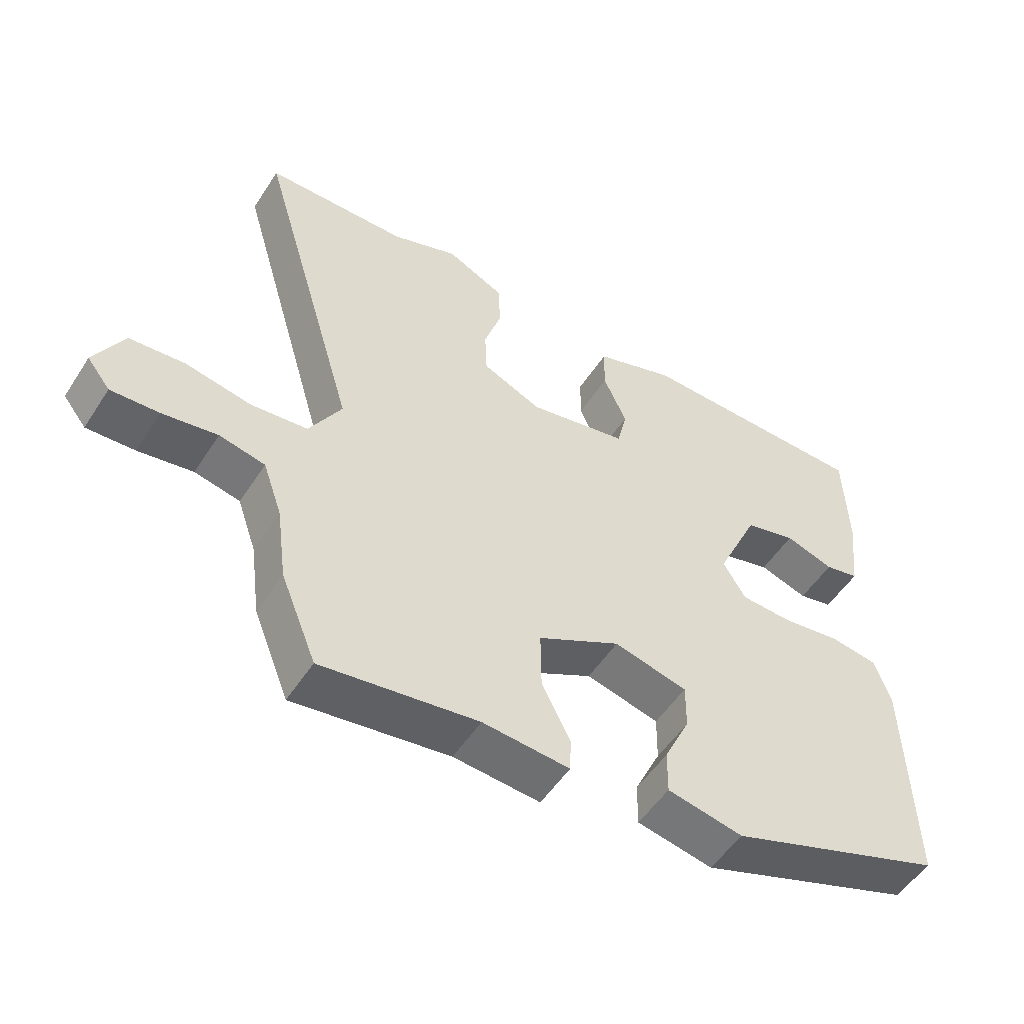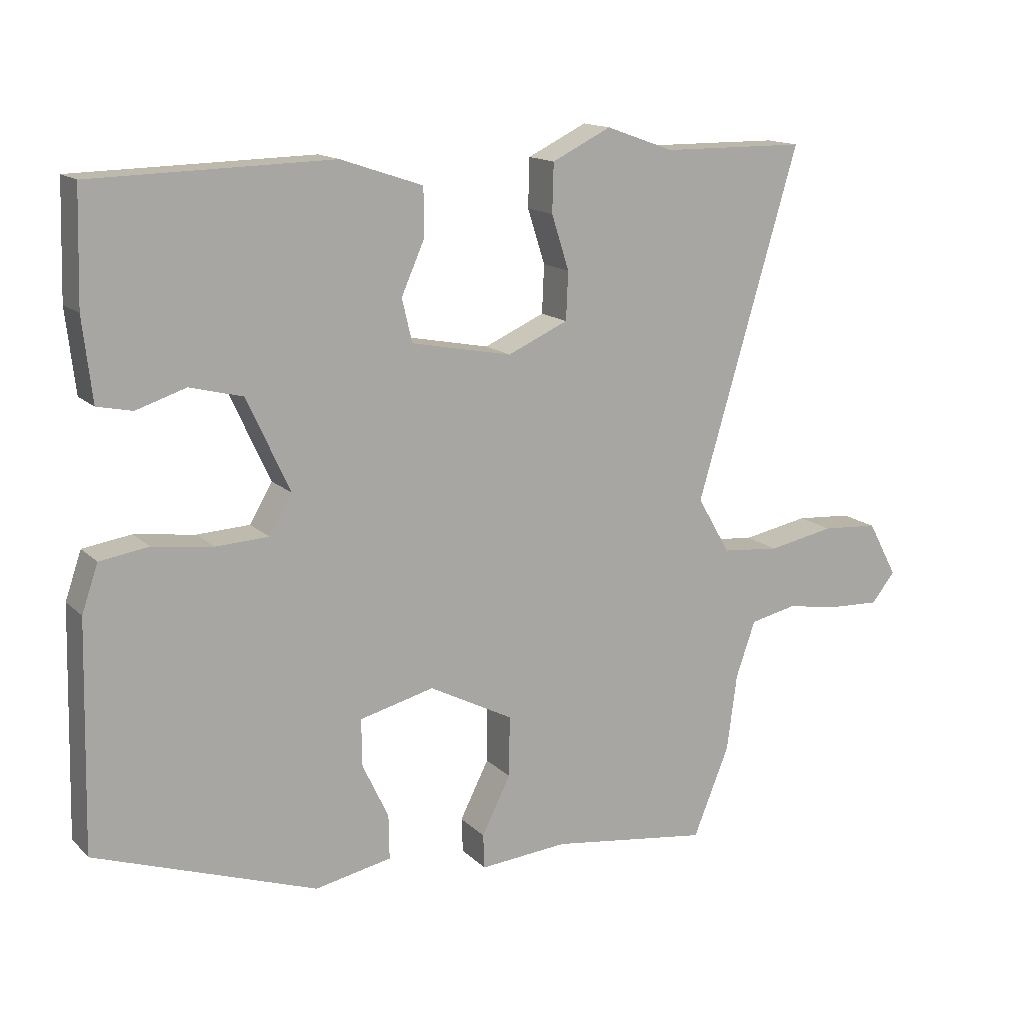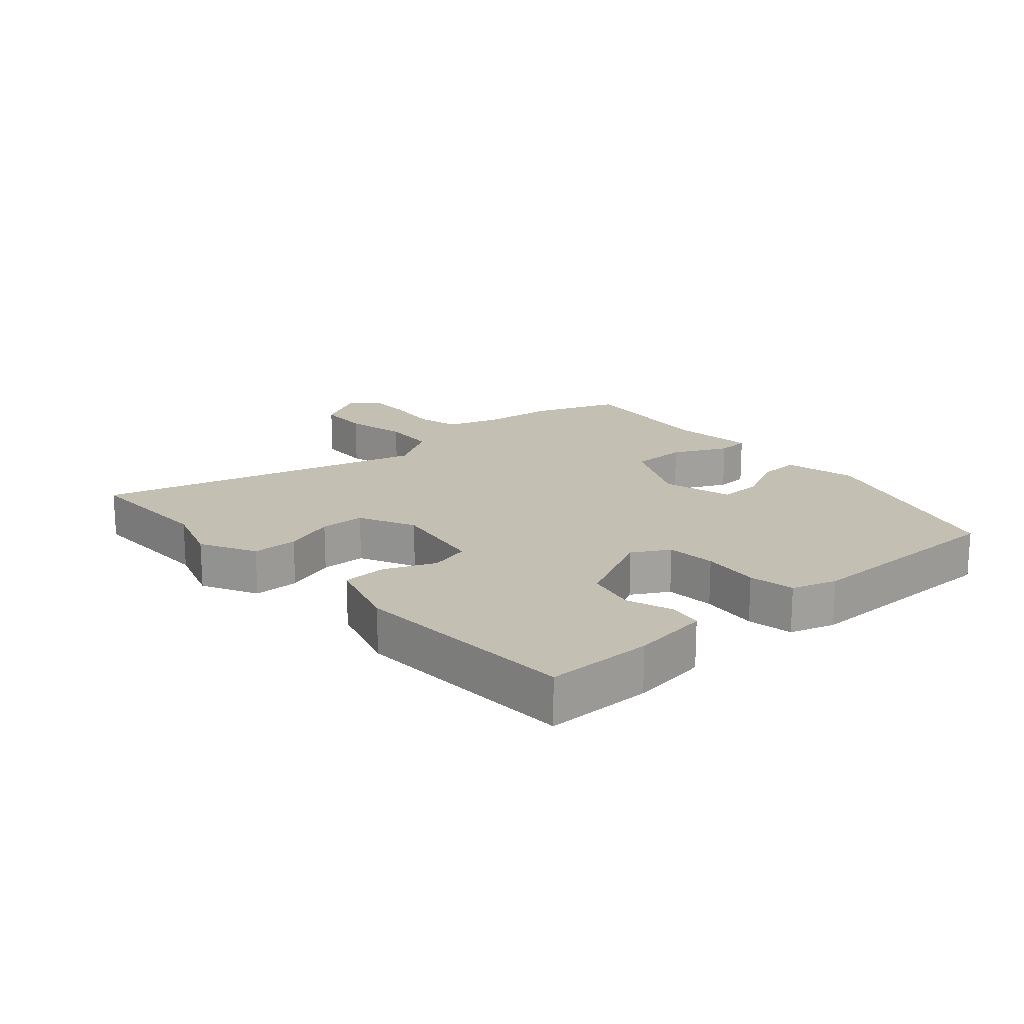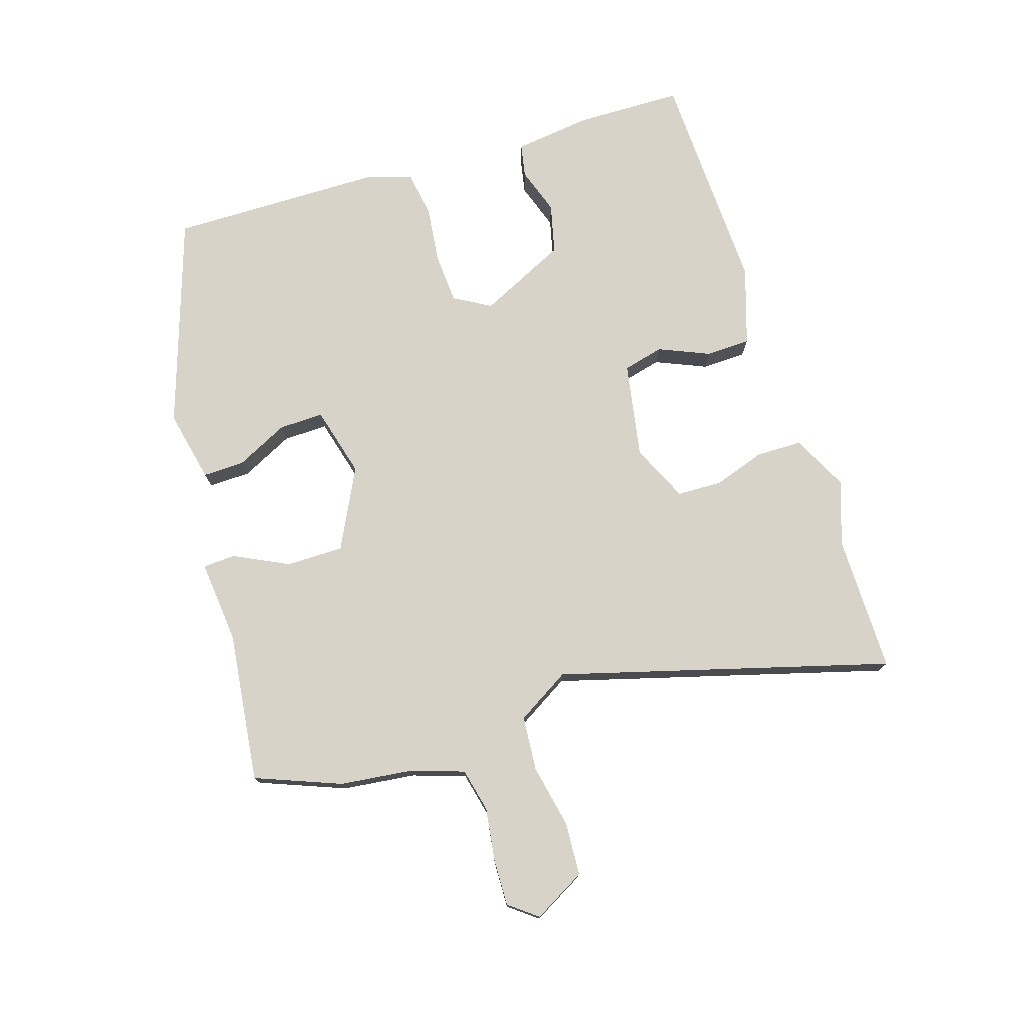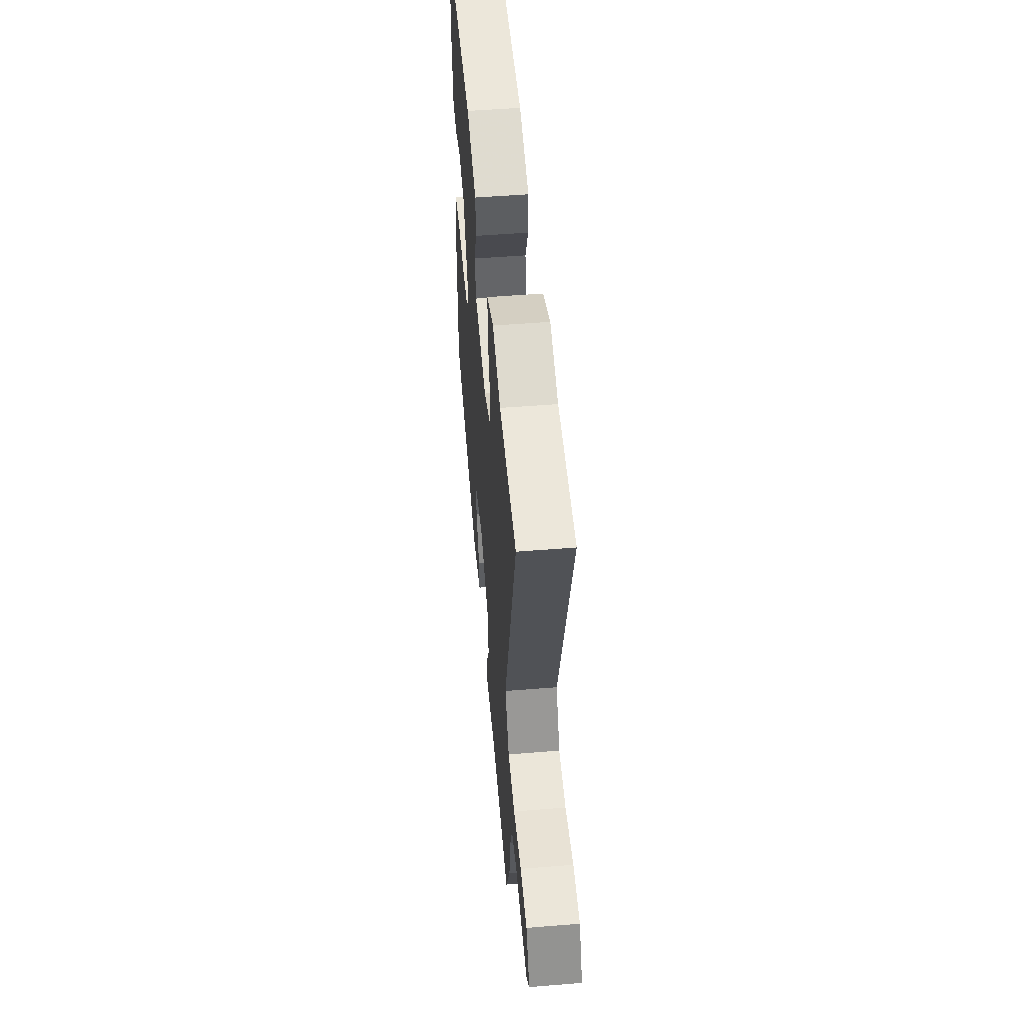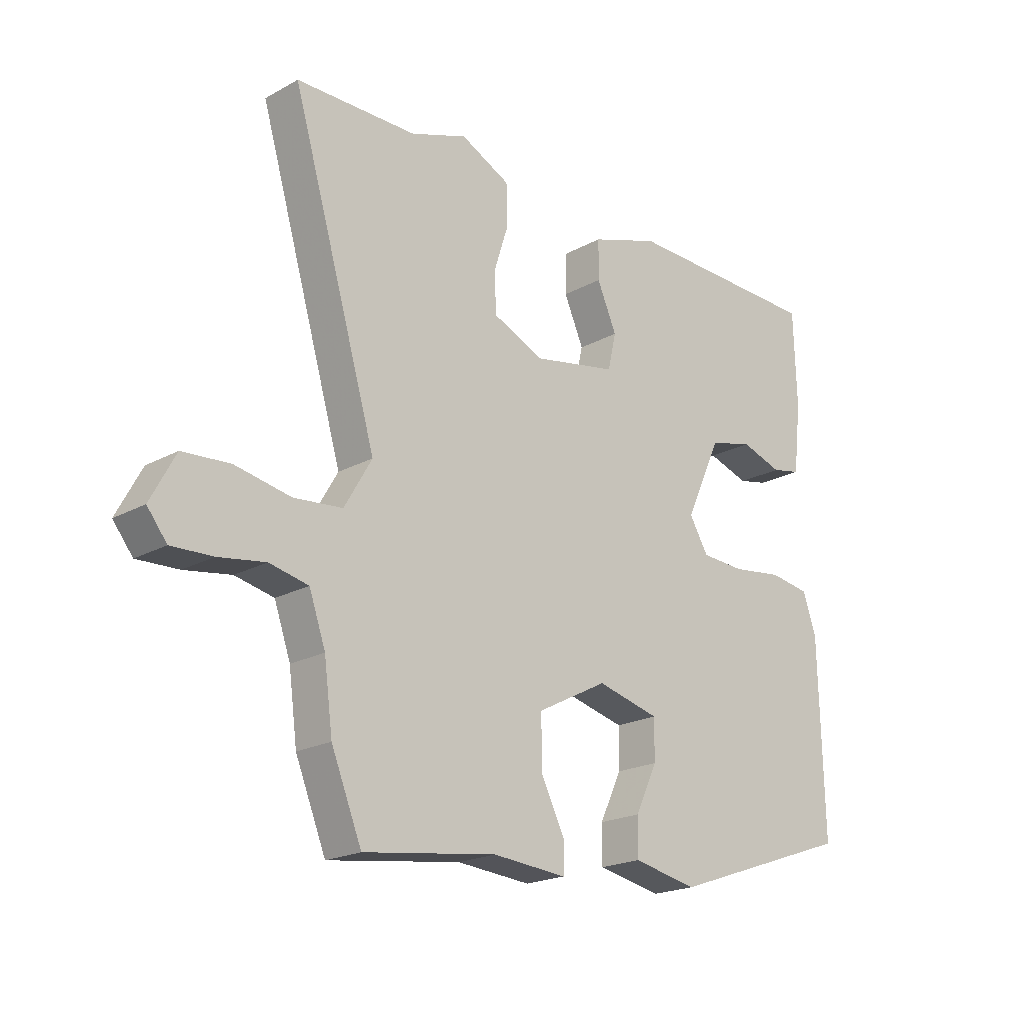
<metadata>
{"format":"obj","ext":"obj","renderer":"f3d","projection":"perspective","resolution":1024,"background":"white","views":[{"elev":-52.4,"azim":-32.1,"up":"+Z"},{"elev":14.6,"azim":151.9,"up":"+Z"},{"elev":17.9,"azim":47.1,"up":"+Y"},{"elev":75.9,"azim":-108.3,"up":"+Y"},{"elev":52.1,"azim":-95.0,"up":"+Z"},{"elev":-20.3,"azim":-44.9,"up":"+Z"}]}
</metadata>
<code>
v -0.627 0.07 0.499
v -0.412 0.07 0.501
v -0.311 0.07 0.537
v -0.223 0.07 0.494
v -0.221 0.07 0.422
v -0.247 0.07 0.341
v -0.244 0.07 0.27
v -0.154 0.07 0.23
v -0.004 0.07 0.259
v 0.011 0.07 0.323
v -0.024 0.07 0.402
v -0.023 0.07 0.472
v 0.099 0.07 0.513
v 0.455 0.07 0.505
v 0.46 0.07 0.338
v 0.446 0.07 0.216
v 0.394 0.07 0.205
v 0.32 0.07 0.229
v 0.242 0.07 0.209
v 0.178 0.07 0.071
v 0.212 0.07 0.014
v 0.29 0.07 0.01
v 0.38 0.07 0.022
v 0.452 0.07 0.011
v 0.476 0.07 -0.059
v 0.484 0.07 -0.395
v 0.155 0.07 -0.509
v 0.041 0.07 -0.486
v 0.042 0.07 -0.42
v 0.081 0.07 -0.338
v 0.082 0.07 -0.268
v -0.029 0.07 -0.24
v -0.154 0.07 -0.305
v -0.153 0.07 -0.395
v -0.11 0.07 -0.48
v -0.112 0.07 -0.531
v -0.243 0.07 -0.52
v -0.479 0.07 -0.552
v -0.533 0.07 -0.419
v -0.548 0.07 -0.305
v -0.577 0.07 -0.222
v -0.646 0.07 -0.207
v -0.729 0.07 -0.22
v -0.802 0.07 -0.223
v -0.837 0.07 -0.179
v -0.793 0.07 -0.097
v -0.709 0.07 -0.091
v -0.61 0.07 -0.11
v -0.524 0.07 -0.102
v -0.475 0.07 -0.018
v -0.627 0 0.499
v -0.412 0 0.501
v -0.311 0 0.537
v -0.223 0 0.494
v -0.221 0 0.422
v -0.247 0 0.341
v -0.244 0 0.27
v -0.154 0 0.23
v -0.004 0 0.259
v 0.011 0 0.323
v -0.024 0 0.402
v -0.023 0 0.472
v 0.099 0 0.513
v 0.455 0 0.505
v 0.46 0 0.338
v 0.446 0 0.216
v 0.394 0 0.205
v 0.32 0 0.229
v 0.242 0 0.209
v 0.178 0 0.071
v 0.212 0 0.014
v 0.29 0 0.01
v 0.38 0 0.022
v 0.452 0 0.011
v 0.476 0 -0.059
v 0.484 0 -0.395
v 0.155 0 -0.509
v 0.041 0 -0.486
v 0.042 0 -0.42
v 0.081 0 -0.338
v 0.082 0 -0.268
v -0.029 0 -0.24
v -0.154 0 -0.305
v -0.153 0 -0.395
v -0.11 0 -0.48
v -0.112 0 -0.531
v -0.243 0 -0.52
v -0.479 0 -0.552
v -0.533 0 -0.419
v -0.548 0 -0.305
v -0.577 0 -0.222
v -0.646 0 -0.207
v -0.729 0 -0.22
v -0.802 0 -0.223
v -0.837 0 -0.179
v -0.793 0 -0.097
v -0.709 0 -0.091
v -0.61 0 -0.11
v -0.524 0 -0.102
v -0.475 0 -0.018
f 45 46 47 48
f 45 48 49
f 42 43 44 45
f 42 45 49
f 41 42 49
f 40 41 49 50
f 37 38 39 40
f 34 35 36 37
f 33 34 37 40
f 32 33 40 50
f 27 28 29 30
f 27 30 31
f 26 27 31
f 25 26 31
f 22 23 24 25
f 21 22 25 31
f 20 21 31 32
f 15 16 17 18
f 15 18 19
f 14 15 19
f 13 14 19
f 10 11 12 13
f 9 10 13 19
f 8 9 19 20
f 3 4 5 6
f 2 3 6 7
f 1 2 7
f 50 1 7
f 20 32 50
f 7 8 20 50
f 98 97 96 95
f 99 98 95
f 95 94 93 92
f 99 95 92
f 99 92 91
f 100 99 91 90
f 90 89 88 87
f 87 86 85 84
f 90 87 84 83
f 100 90 83 82
f 80 79 78 77
f 81 80 77
f 81 77 76
f 81 76 75
f 75 74 73 72
f 81 75 72 71
f 82 81 71 70
f 68 67 66 65
f 69 68 65
f 69 65 64
f 69 64 63
f 63 62 61 60
f 69 63 60 59
f 70 69 59 58
f 56 55 54 53
f 57 56 53 52
f 57 52 51
f 57 51 100
f 100 82 70
f 100 70 58 57
f 1 51 52 2
f 2 52 53 3
f 3 53 54 4
f 4 54 55 5
f 5 55 56 6
f 6 56 57 7
f 7 57 58 8
f 8 58 59 9
f 9 59 60 10
f 10 60 61 11
f 11 61 62 12
f 12 62 63 13
f 13 63 64 14
f 14 64 65 15
f 15 65 66 16
f 16 66 67 17
f 17 67 68 18
f 18 68 69 19
f 19 69 70 20
f 20 70 71 21
f 21 71 72 22
f 22 72 73 23
f 23 73 74 24
f 24 74 75 25
f 25 75 76 26
f 26 76 77 27
f 27 77 78 28
f 28 78 79 29
f 29 79 80 30
f 30 80 81 31
f 31 81 82 32
f 32 82 83 33
f 33 83 84 34
f 34 84 85 35
f 35 85 86 36
f 36 86 87 37
f 37 87 88 38
f 38 88 89 39
f 39 89 90 40
f 40 90 91 41
f 41 91 92 42
f 42 92 93 43
f 43 93 94 44
f 44 94 95 45
f 45 95 96 46
f 46 96 97 47
f 47 97 98 48
f 48 98 99 49
f 49 99 100 50
f 50 100 51 1

</code>
